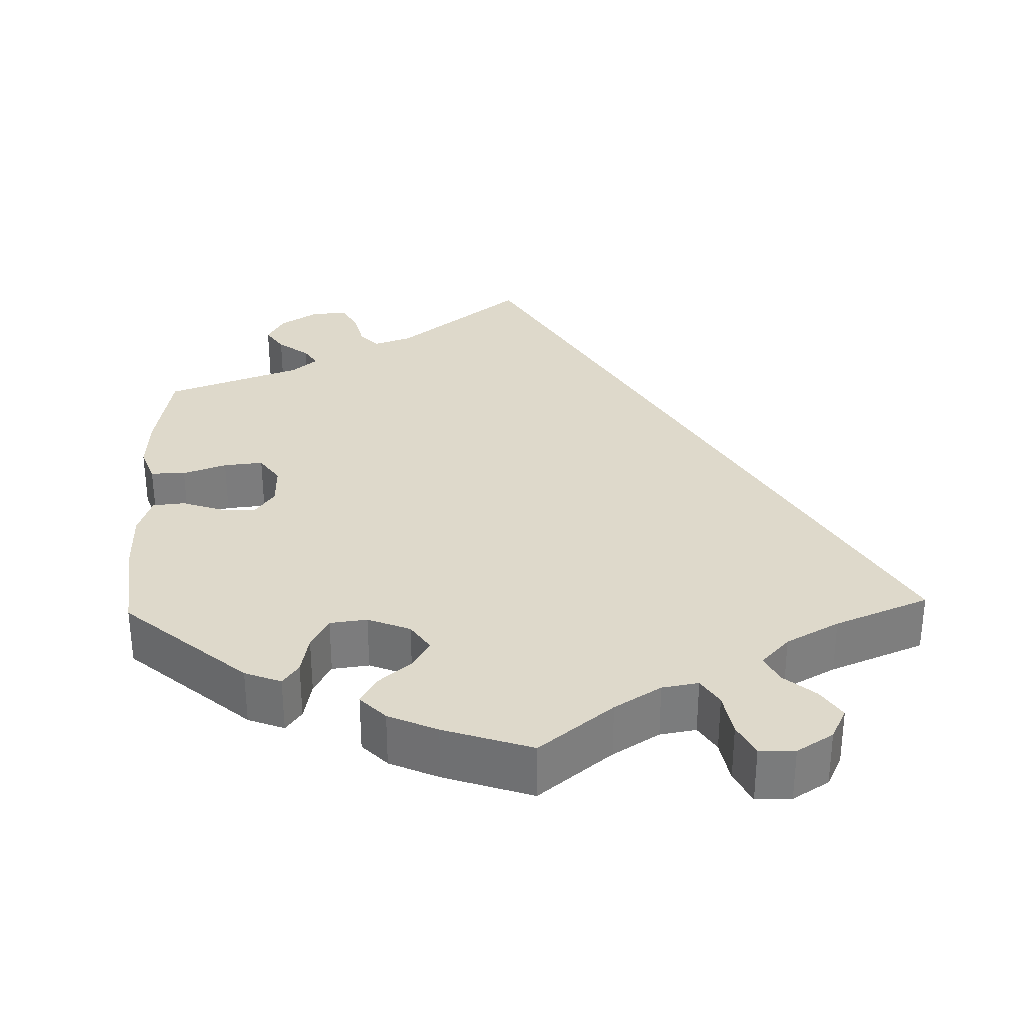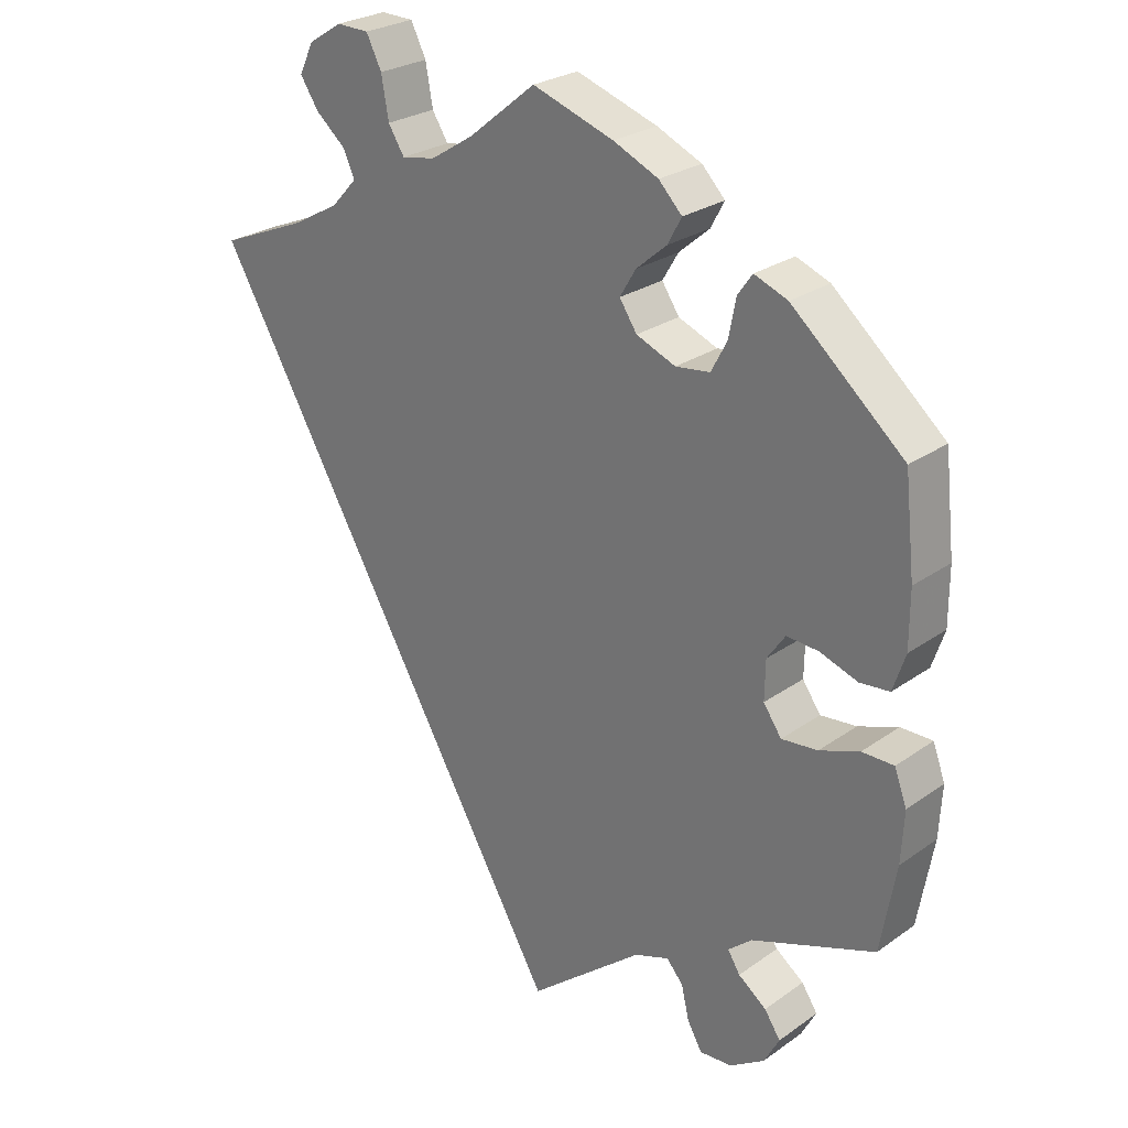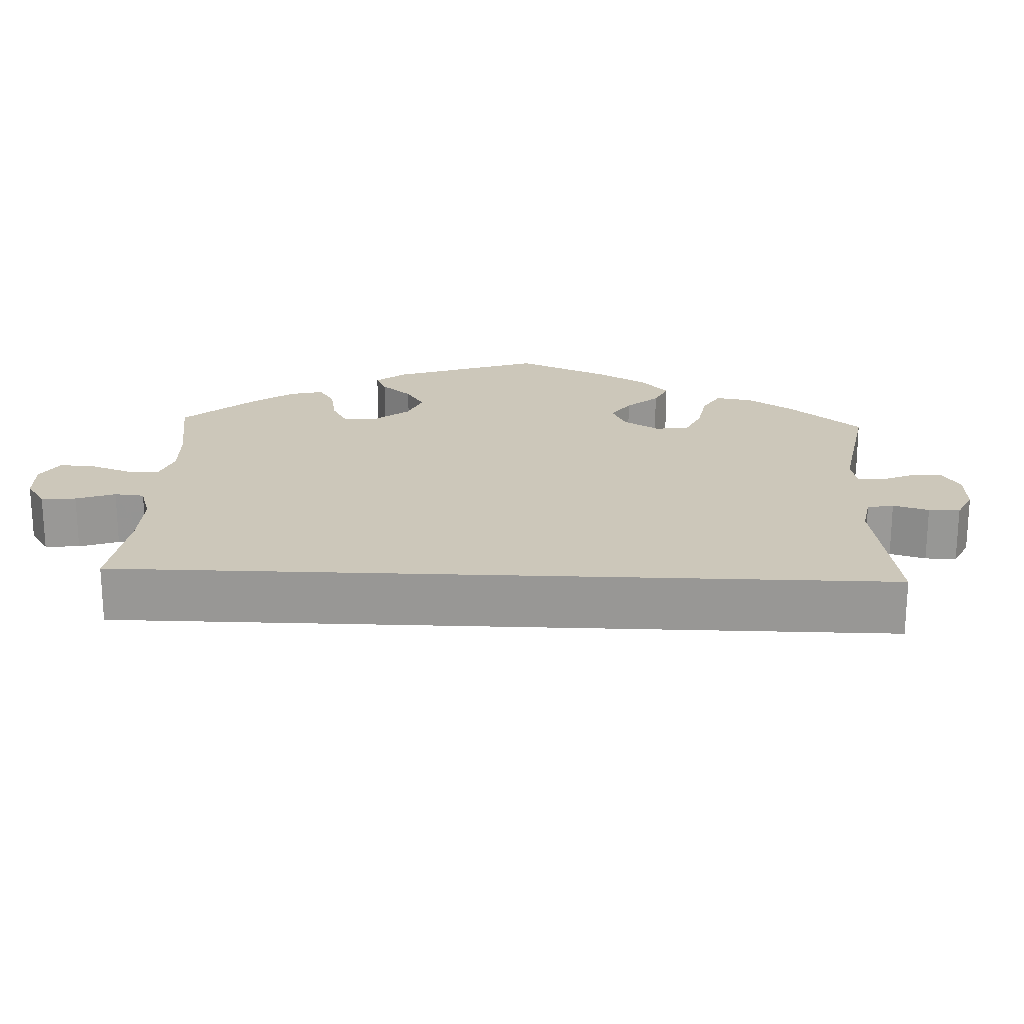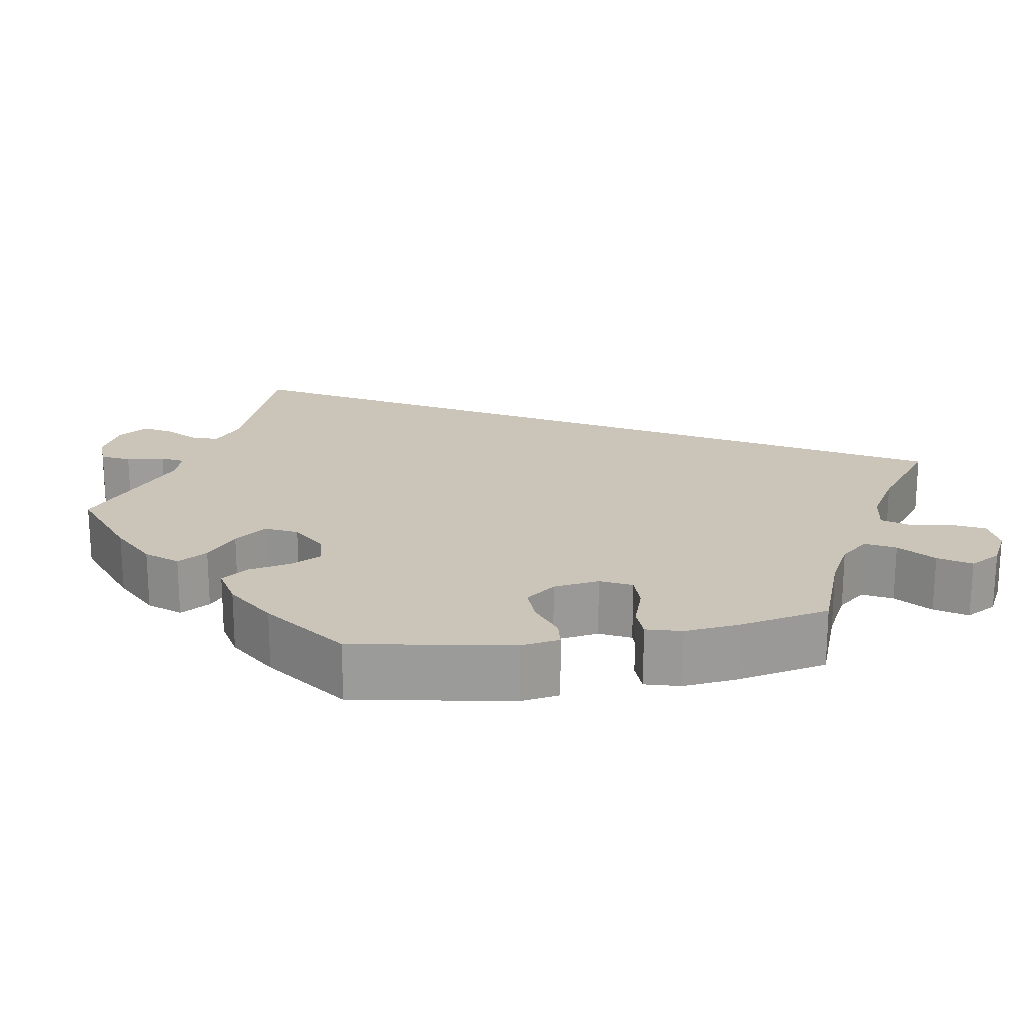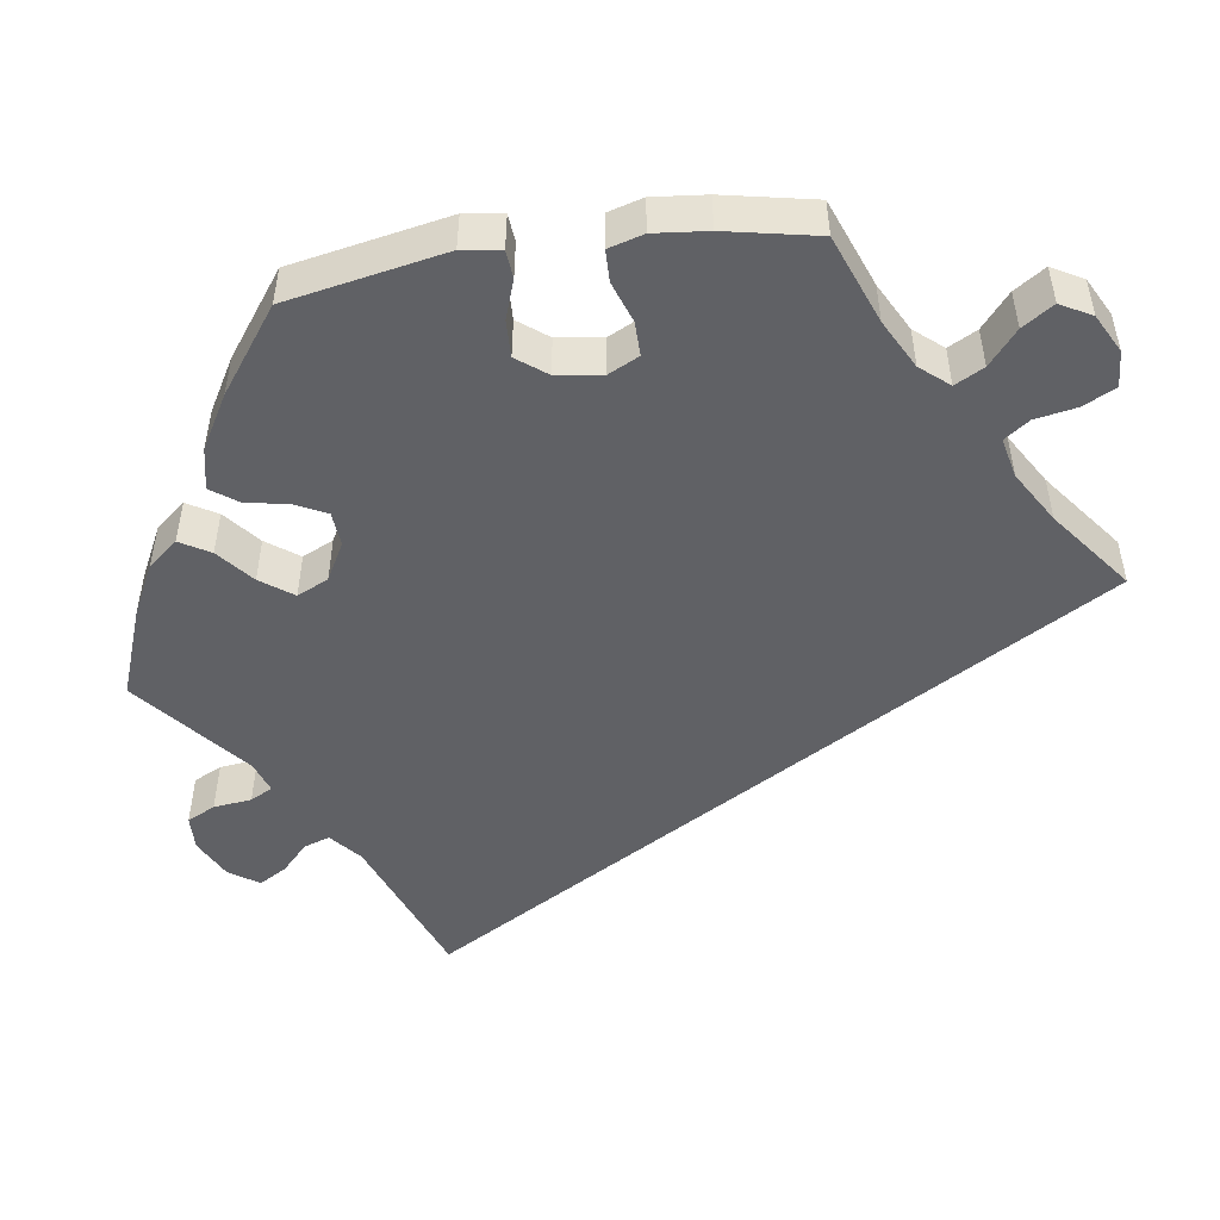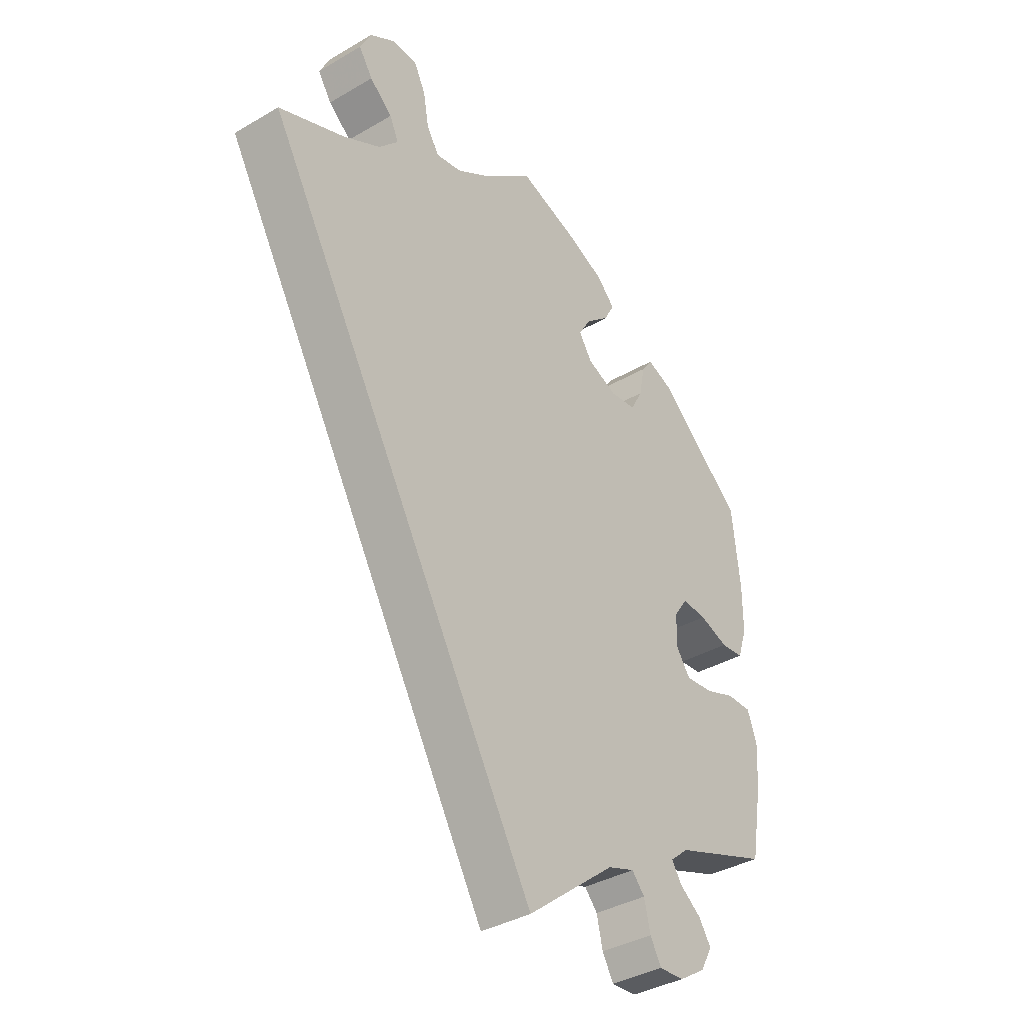
<metadata>
{"format":"obj","ext":"obj","renderer":"f3d","projection":"perspective","resolution":1024,"background":"white","views":[{"elev":31.7,"azim":-1.7,"up":"+Y"},{"elev":26.1,"azim":-138.0,"up":"+Z"},{"elev":21.5,"azim":122.4,"up":"+Y"},{"elev":20.3,"azim":-39.8,"up":"+Y"},{"elev":-49.7,"azim":-21.8,"up":"+Y"},{"elev":-37.2,"azim":127.0,"up":"+Z"}]}
</metadata>
<code>
v 0 0.07 -0.578
v -0.159 0.07 -0.45
v -0.207 0.07 -0.433
v -0.23 0.07 -0.459
v -0.241 0.07 -0.506
v -0.261 0.07 -0.541
v -0.306 0.07 -0.538
v -0.354 0.07 -0.507
v -0.375 0.07 -0.468
v -0.353 0.07 -0.435
v -0.314 0.07 -0.406
v -0.297 0.07 -0.379
v -0.33 0.07 -0.351
v -0.5 0.07 -0.289
v -0.521 0.07 -0.169
v -0.525 0.07 -0.098
v -0.508 0.07 -0.052
v -0.464 0.07 -0.052
v -0.409 0.07 -0.072
v -0.359 0.07 -0.077
v -0.334 0.07 -0.041
v -0.335 0.07 0.013
v -0.36 0.07 0.049
v -0.404 0.07 0.046
v -0.456 0.07 0.028
v -0.497 0.07 0.032
v -0.514 0.07 0.083
v -0.514 0.07 0.16
v -0.5 0.07 0.289
v -0.346 0.07 0.422
v -0.3 0.07 0.44
v -0.28 0.07 0.412
v -0.27 0.07 0.36
v -0.248 0.07 0.319
v -0.201 0.07 0.313
v -0.147 0.07 0.335
v -0.123 0.07 0.371
v -0.145 0.07 0.408
v -0.187 0.07 0.444
v -0.206 0.07 0.479
v -0.174 0.07 0.512
v -0.112 0.07 0.54
v 0 0.07 0.578
v 0.093 0.07 0.503
v 0.152 0.07 0.466
v 0.198 0.07 0.458
v 0.22 0.07 0.493
v 0.23 0.07 0.549
v 0.251 0.07 0.591
v 0.296 0.07 0.592
v 0.342 0.07 0.563
v 0.362 0.07 0.522
v 0.337 0.07 0.484
v 0.296 0.07 0.449
v 0.28 0.07 0.414
v 0.315 0.07 0.376
v 0.382 0.07 0.339
v 0.501 0.07 0.29
v 0 0 -0.578
v -0.159 0 -0.45
v -0.207 0 -0.433
v -0.23 0 -0.459
v -0.241 0 -0.506
v -0.261 0 -0.541
v -0.306 0 -0.538
v -0.354 0 -0.507
v -0.375 0 -0.468
v -0.353 0 -0.435
v -0.314 0 -0.406
v -0.297 0 -0.379
v -0.33 0 -0.351
v -0.5 0 -0.289
v -0.521 0 -0.169
v -0.525 0 -0.098
v -0.508 0 -0.052
v -0.464 0 -0.052
v -0.409 0 -0.072
v -0.359 0 -0.077
v -0.334 0 -0.041
v -0.335 0 0.013
v -0.36 0 0.049
v -0.404 0 0.046
v -0.456 0 0.028
v -0.497 0 0.032
v -0.514 0 0.083
v -0.514 0 0.16
v -0.5 0 0.289
v -0.346 0 0.422
v -0.3 0 0.44
v -0.28 0 0.412
v -0.27 0 0.36
v -0.248 0 0.319
v -0.201 0 0.313
v -0.147 0 0.335
v -0.123 0 0.371
v -0.145 0 0.408
v -0.187 0 0.444
v -0.206 0 0.479
v -0.174 0 0.512
v -0.112 0 0.54
v 0 0 0.578
v 0.093 0 0.503
v 0.152 0 0.466
v 0.198 0 0.458
v 0.22 0 0.493
v 0.23 0 0.549
v 0.251 0 0.591
v 0.296 0 0.592
v 0.342 0 0.563
v 0.362 0 0.522
v 0.337 0 0.484
v 0.296 0 0.449
v 0.28 0 0.414
v 0.315 0 0.376
v 0.382 0 0.339
v 0.501 0 0.29
f 57 58 1 2
f 56 57 2 3
f 55 56 3 4
f 54 55 4
f 51 52 53 54
f 51 54 4
f 50 51 4
f 47 48 49 50
f 46 47 50 4
f 45 46 4
f 44 45 4
f 43 44 4
f 38 39 40 41
f 37 38 41 42
f 30 31 32 33
f 30 33 34
f 29 30 34
f 28 29 34 35
f 24 25 26 27
f 23 24 27 28
f 16 17 18 19
f 16 19 20
f 13 14 15 16
f 12 13 16 20
f 8 9 10 11
f 8 11 12
f 7 8 12
f 6 7 12
f 37 42 43
f 37 43 4 5
f 36 37 5 6
f 23 28 35 36
f 22 23 36
f 21 22 36 6
f 6 12 20 21
f 60 59 116 115
f 61 60 115 114
f 62 61 114 113
f 62 113 112
f 112 111 110 109
f 62 112 109
f 62 109 108
f 108 107 106 105
f 62 108 105 104
f 62 104 103
f 62 103 102
f 62 102 101
f 99 98 97 96
f 100 99 96 95
f 91 90 89 88
f 92 91 88
f 92 88 87
f 93 92 87 86
f 85 84 83 82
f 86 85 82 81
f 77 76 75 74
f 78 77 74
f 74 73 72 71
f 78 74 71 70
f 69 68 67 66
f 70 69 66
f 70 66 65
f 70 65 64
f 101 100 95
f 63 62 101 95
f 64 63 95 94
f 94 93 86 81
f 94 81 80
f 64 94 80 79
f 79 78 70 64
f 1 59 60 2
f 2 60 61 3
f 3 61 62 4
f 4 62 63 5
f 5 63 64 6
f 6 64 65 7
f 7 65 66 8
f 8 66 67 9
f 9 67 68 10
f 10 68 69 11
f 11 69 70 12
f 12 70 71 13
f 13 71 72 14
f 14 72 73 15
f 15 73 74 16
f 16 74 75 17
f 17 75 76 18
f 18 76 77 19
f 19 77 78 20
f 20 78 79 21
f 21 79 80 22
f 22 80 81 23
f 23 81 82 24
f 24 82 83 25
f 25 83 84 26
f 26 84 85 27
f 27 85 86 28
f 28 86 87 29
f 29 87 88 30
f 30 88 89 31
f 31 89 90 32
f 32 90 91 33
f 33 91 92 34
f 34 92 93 35
f 35 93 94 36
f 36 94 95 37
f 37 95 96 38
f 38 96 97 39
f 39 97 98 40
f 40 98 99 41
f 41 99 100 42
f 42 100 101 43
f 43 101 102 44
f 44 102 103 45
f 45 103 104 46
f 46 104 105 47
f 47 105 106 48
f 48 106 107 49
f 49 107 108 50
f 50 108 109 51
f 51 109 110 52
f 52 110 111 53
f 53 111 112 54
f 54 112 113 55
f 55 113 114 56
f 56 114 115 57
f 57 115 116 58
f 58 116 59 1

</code>
